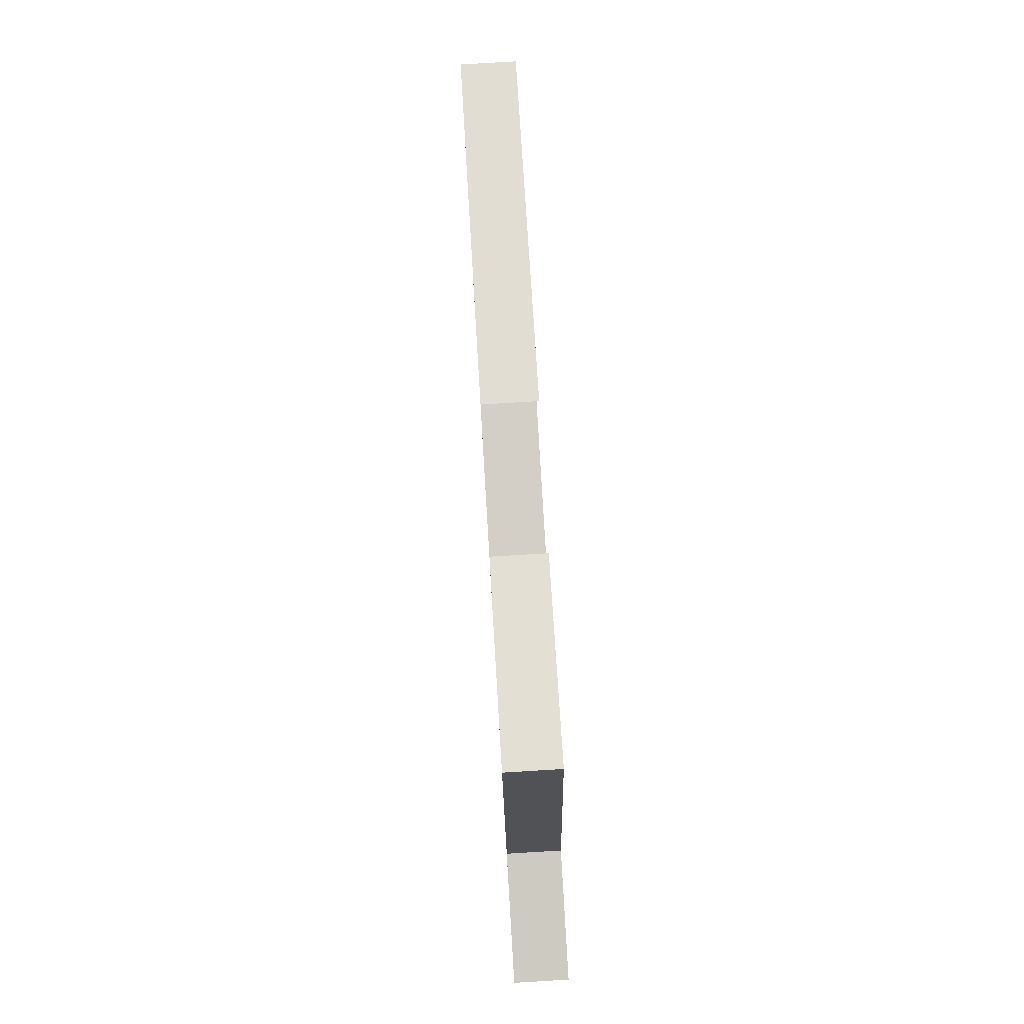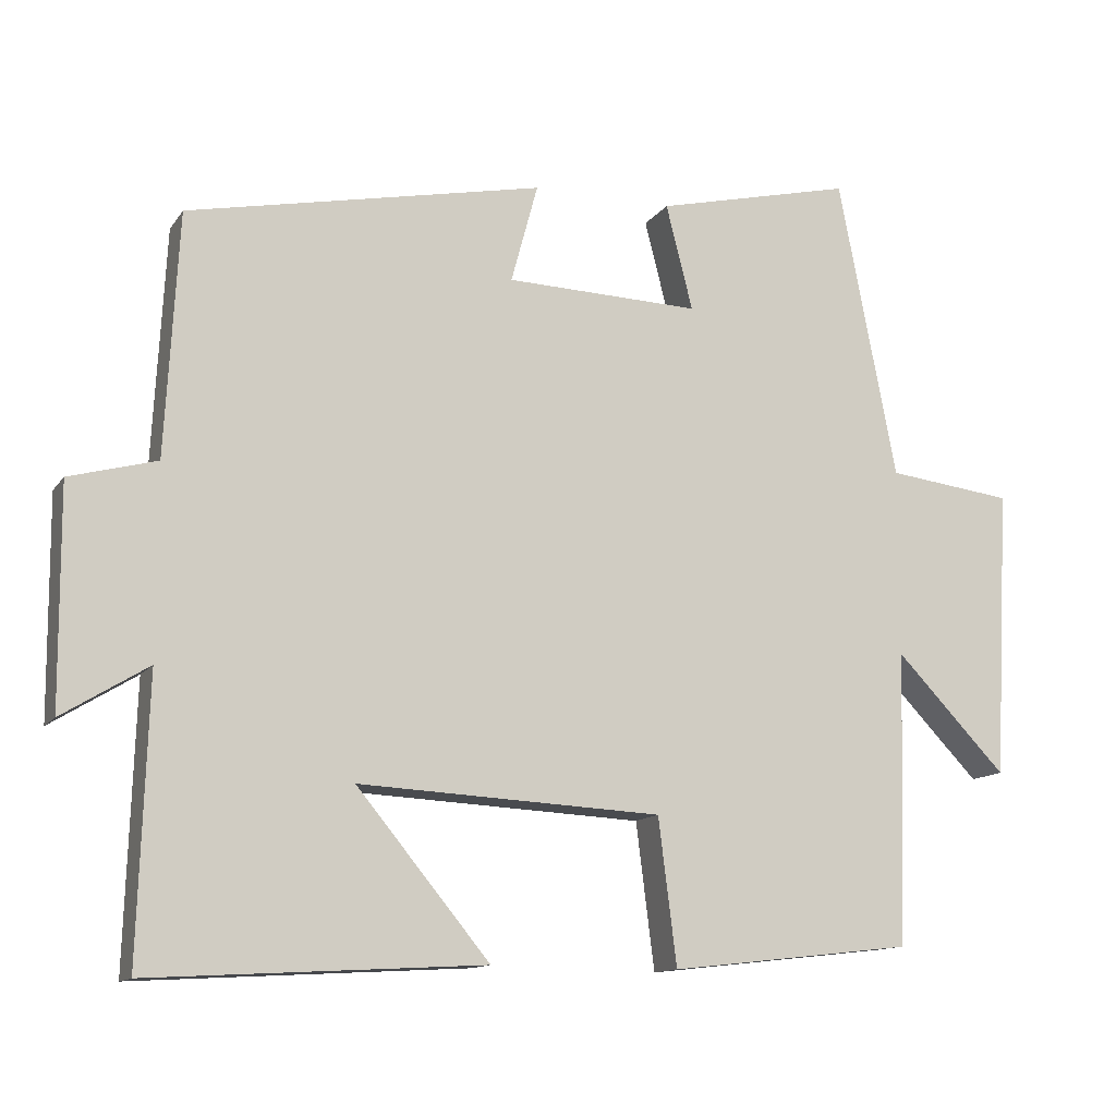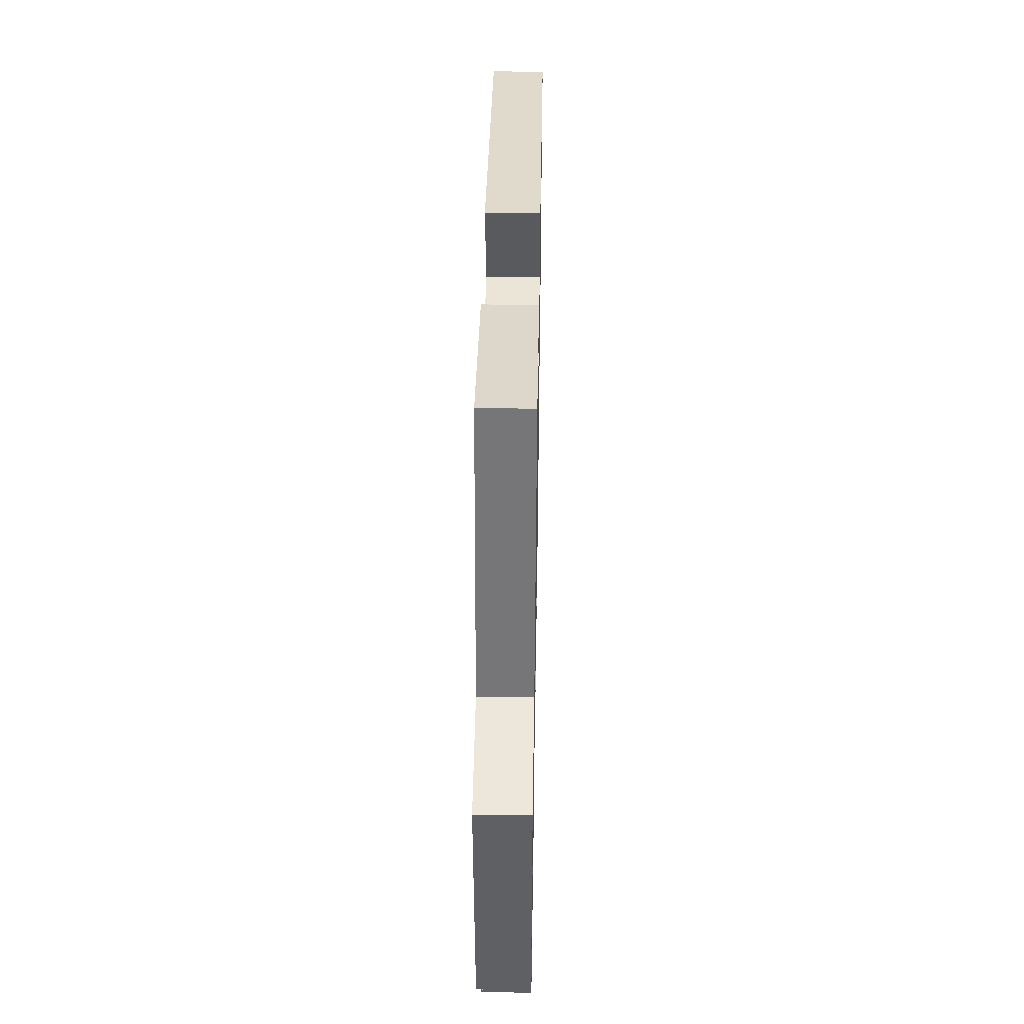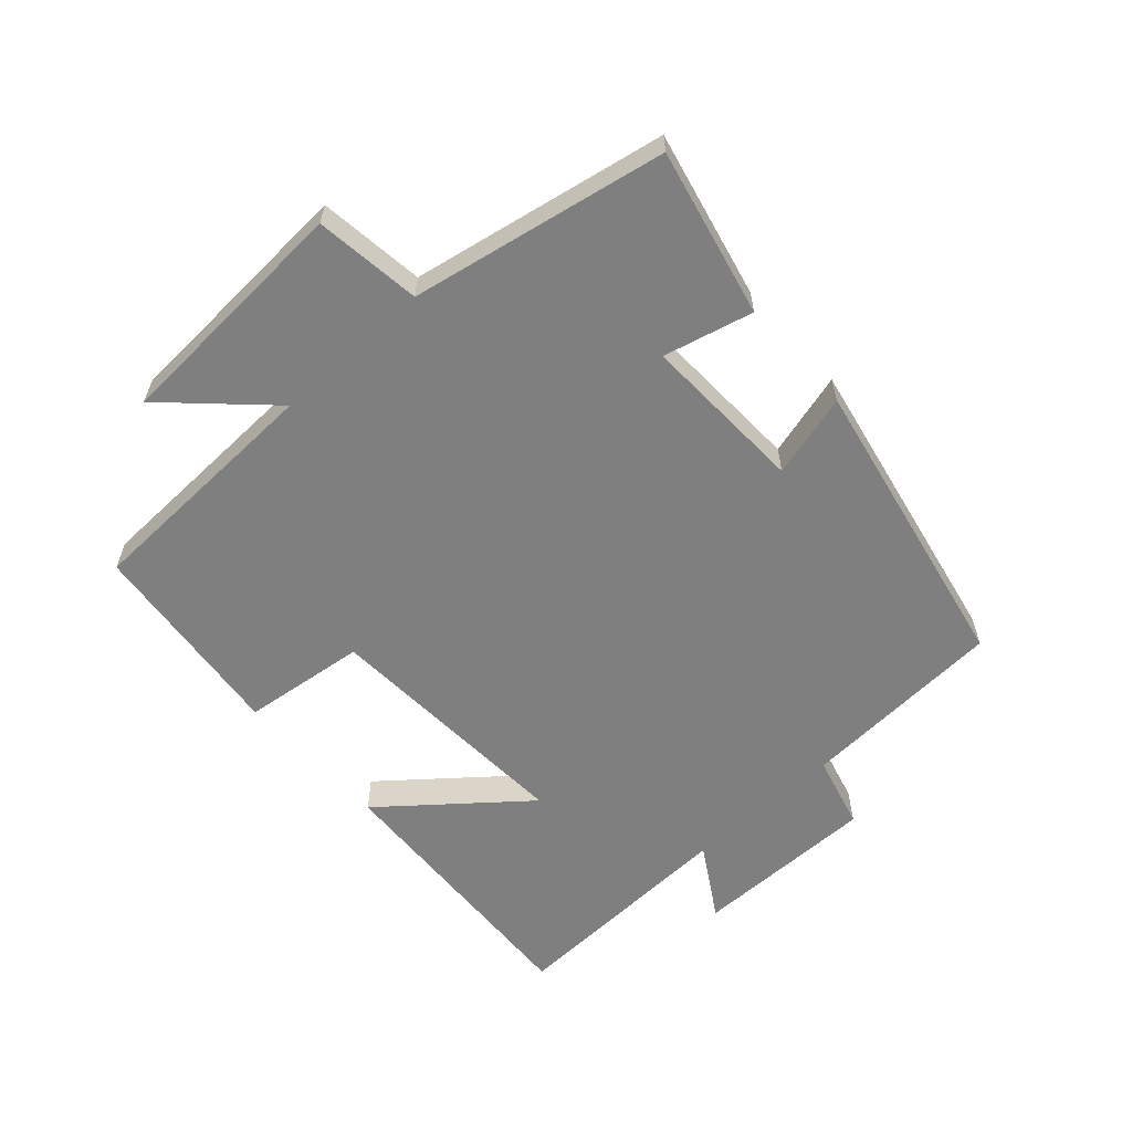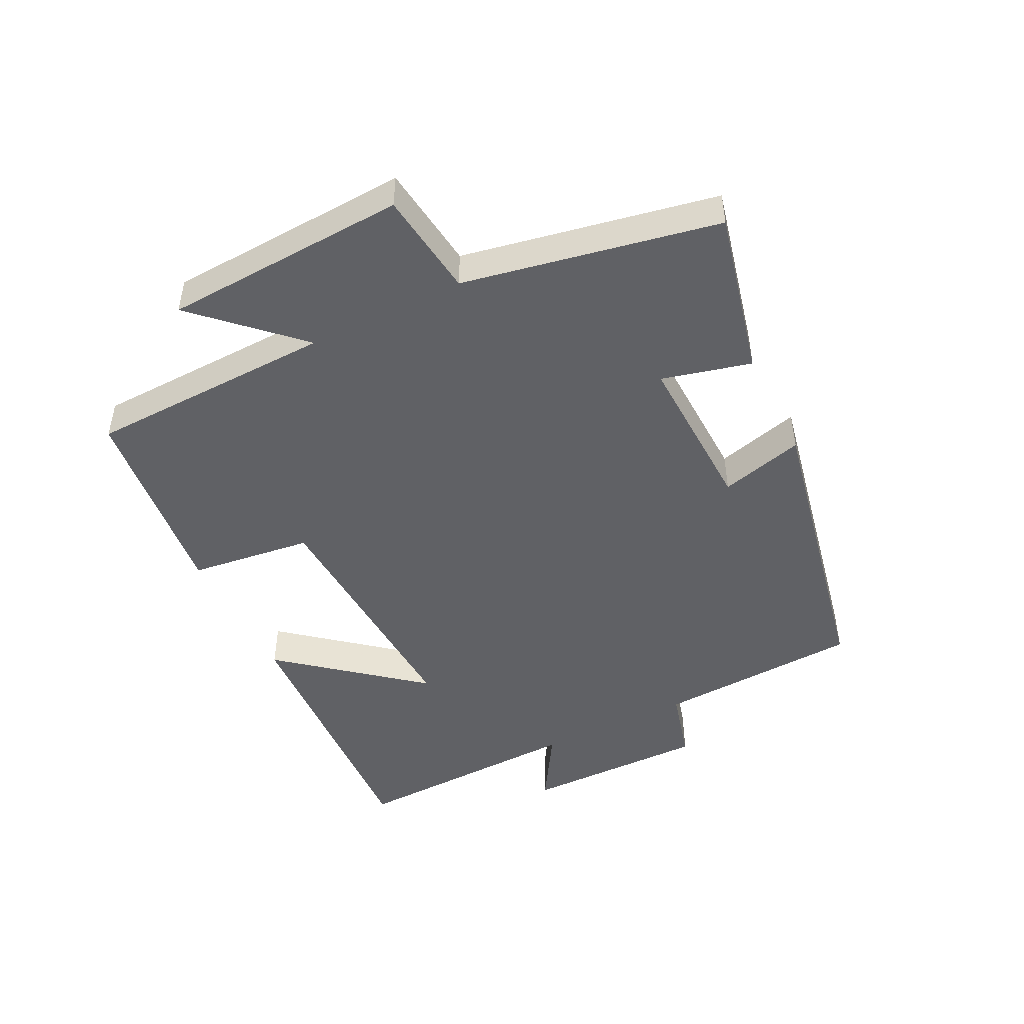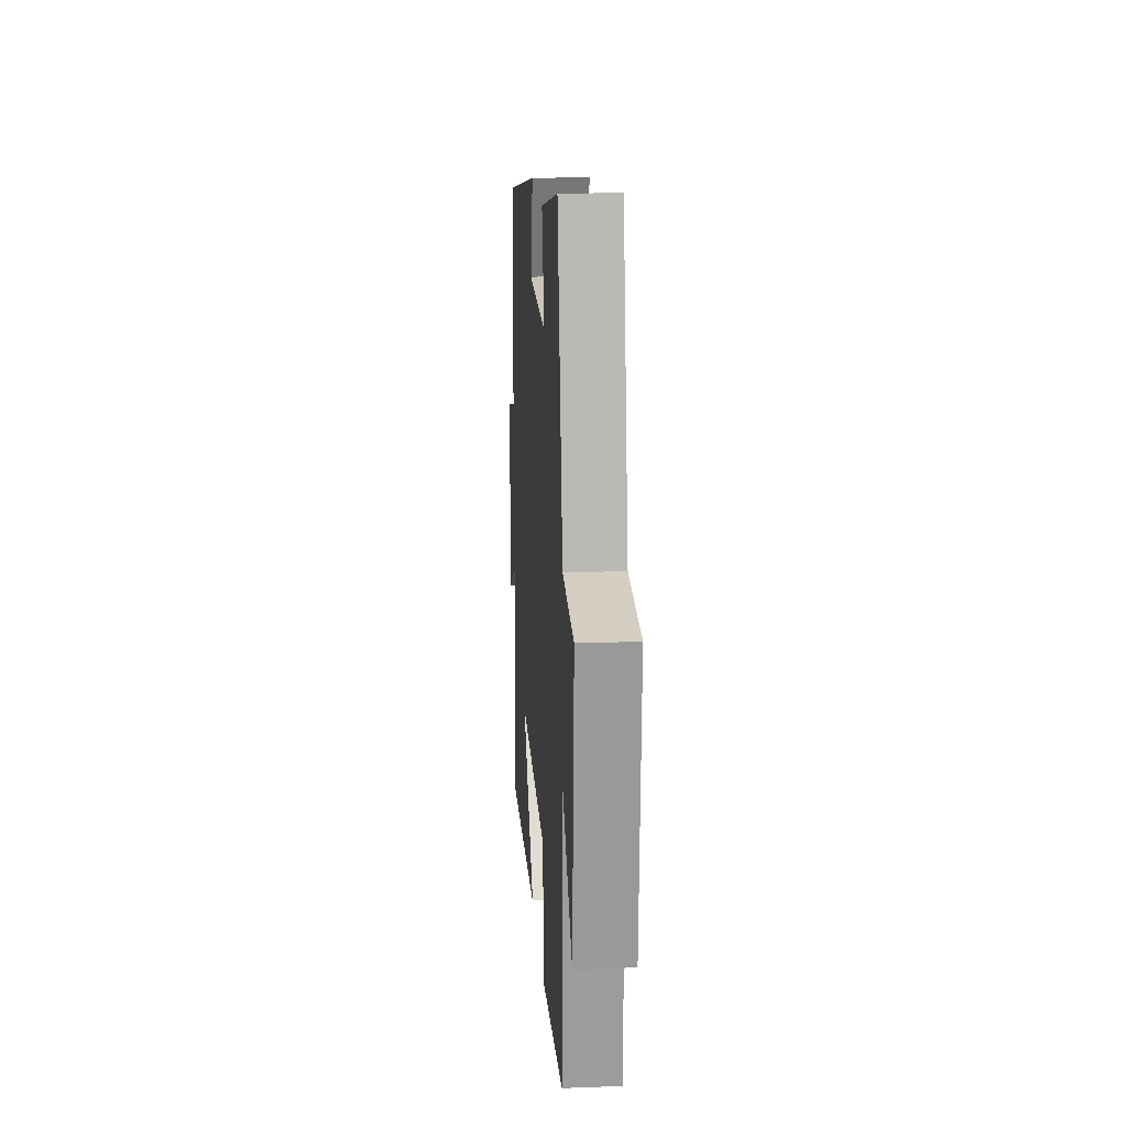
<metadata>
{"format":"obj","ext":"obj","renderer":"f3d","projection":"perspective","resolution":1024,"background":"white","views":[{"elev":79.5,"azim":-93.4,"up":"+Z"},{"elev":-12.6,"azim":158.4,"up":"+Z"},{"elev":43.9,"azim":-89.0,"up":"+Z"},{"elev":-59.8,"azim":-47.7,"up":"+Y"},{"elev":-47.4,"azim":-63.5,"up":"+Y"},{"elev":18.5,"azim":-94.1,"up":"+Z"}]}
</metadata>
<code>
v 0.512 0.07 -0.525
v 0.076 0.07 -0.5
v 0.25 0.07 -0.289
v -0.146 0.07 -0.309
v -0.17 0.07 -0.5
v -0.488 0.07 -0.464
v -0.5 0.07 -0.081
v -0.644 0.07 -0.231
v -0.664 0.07 0.147
v -0.5 0.07 0.167
v -0.424 0.07 0.561
v -0.166 0.07 0.5
v -0.201 0.07 0.362
v 0.053 0.07 0.37
v 0.018 0.07 0.5
v 0.483 0.07 0.405
v 0.5 0.07 0.087
v 0.614 0.07 0.056
v 0.612 0.07 -0.23
v 0.5 0.07 -0.161
v 0.512 0 -0.525
v 0.076 0 -0.5
v 0.25 0 -0.289
v -0.146 0 -0.309
v -0.17 0 -0.5
v -0.488 0 -0.464
v -0.5 0 -0.081
v -0.644 0 -0.231
v -0.664 0 0.147
v -0.5 0 0.167
v -0.424 0 0.561
v -0.166 0 0.5
v -0.201 0 0.362
v 0.053 0 0.37
v 0.018 0 0.5
v 0.483 0 0.405
v 0.5 0 0.087
v 0.614 0 0.056
v 0.612 0 -0.23
v 0.5 0 -0.161
f 17 18 19 20
f 15 16 17 20
f 14 15 20 1
f 13 14 1
f 10 11 12 13
f 7 8 9 10
f 4 5 6 7
f 3 4 7 10
f 1 2 3
f 13 1 3
f 3 10 13
f 40 39 38 37
f 40 37 36 35
f 21 40 35 34
f 21 34 33
f 33 32 31 30
f 30 29 28 27
f 27 26 25 24
f 30 27 24 23
f 23 22 21
f 23 21 33
f 33 30 23
f 1 21 22 2
f 2 22 23 3
f 3 23 24 4
f 4 24 25 5
f 5 25 26 6
f 6 26 27 7
f 7 27 28 8
f 8 28 29 9
f 9 29 30 10
f 10 30 31 11
f 11 31 32 12
f 12 32 33 13
f 13 33 34 14
f 14 34 35 15
f 15 35 36 16
f 16 36 37 17
f 17 37 38 18
f 18 38 39 19
f 19 39 40 20
f 20 40 21 1

</code>
